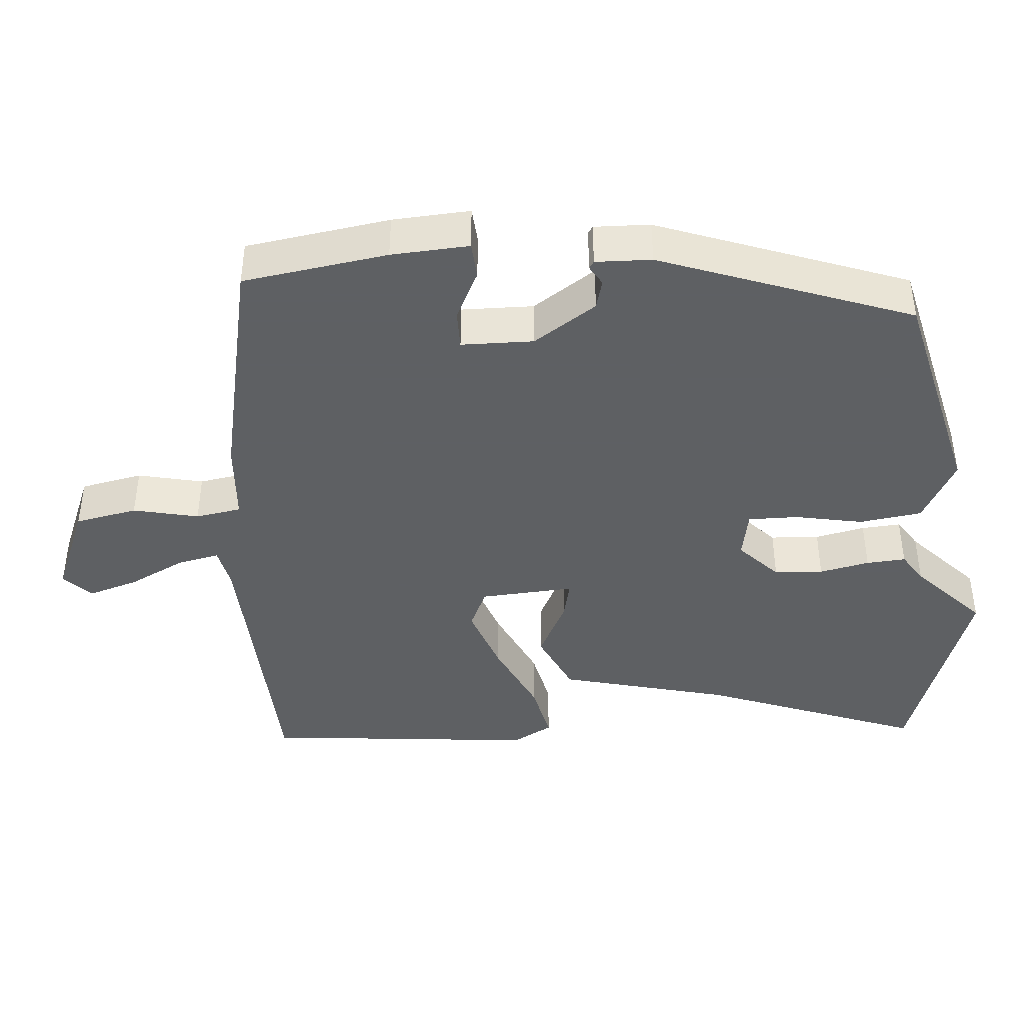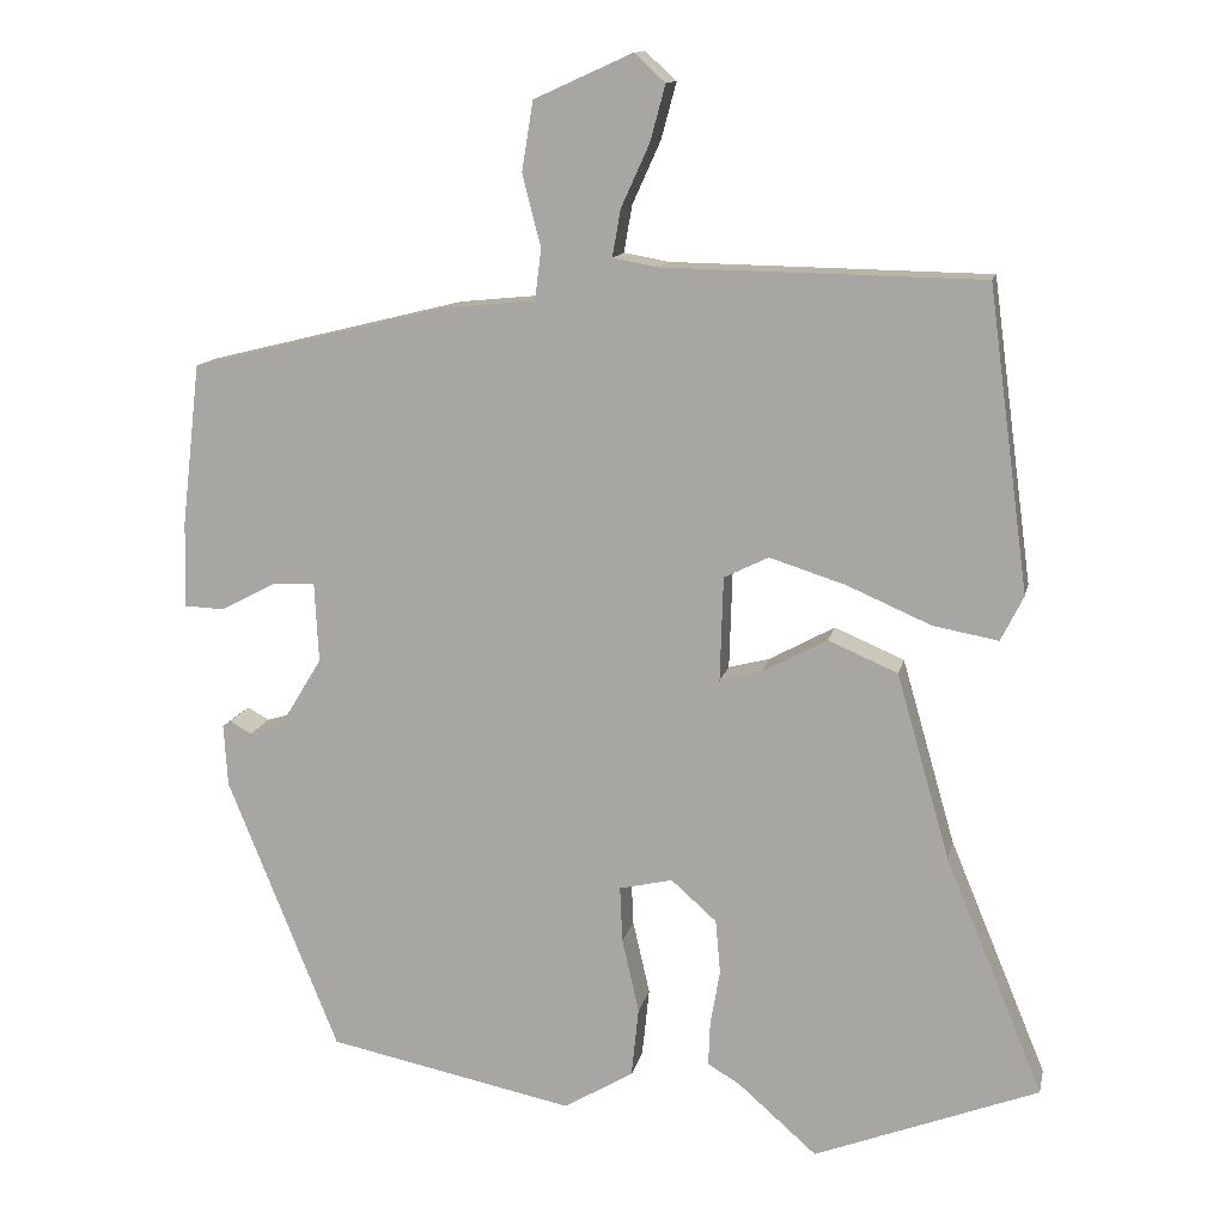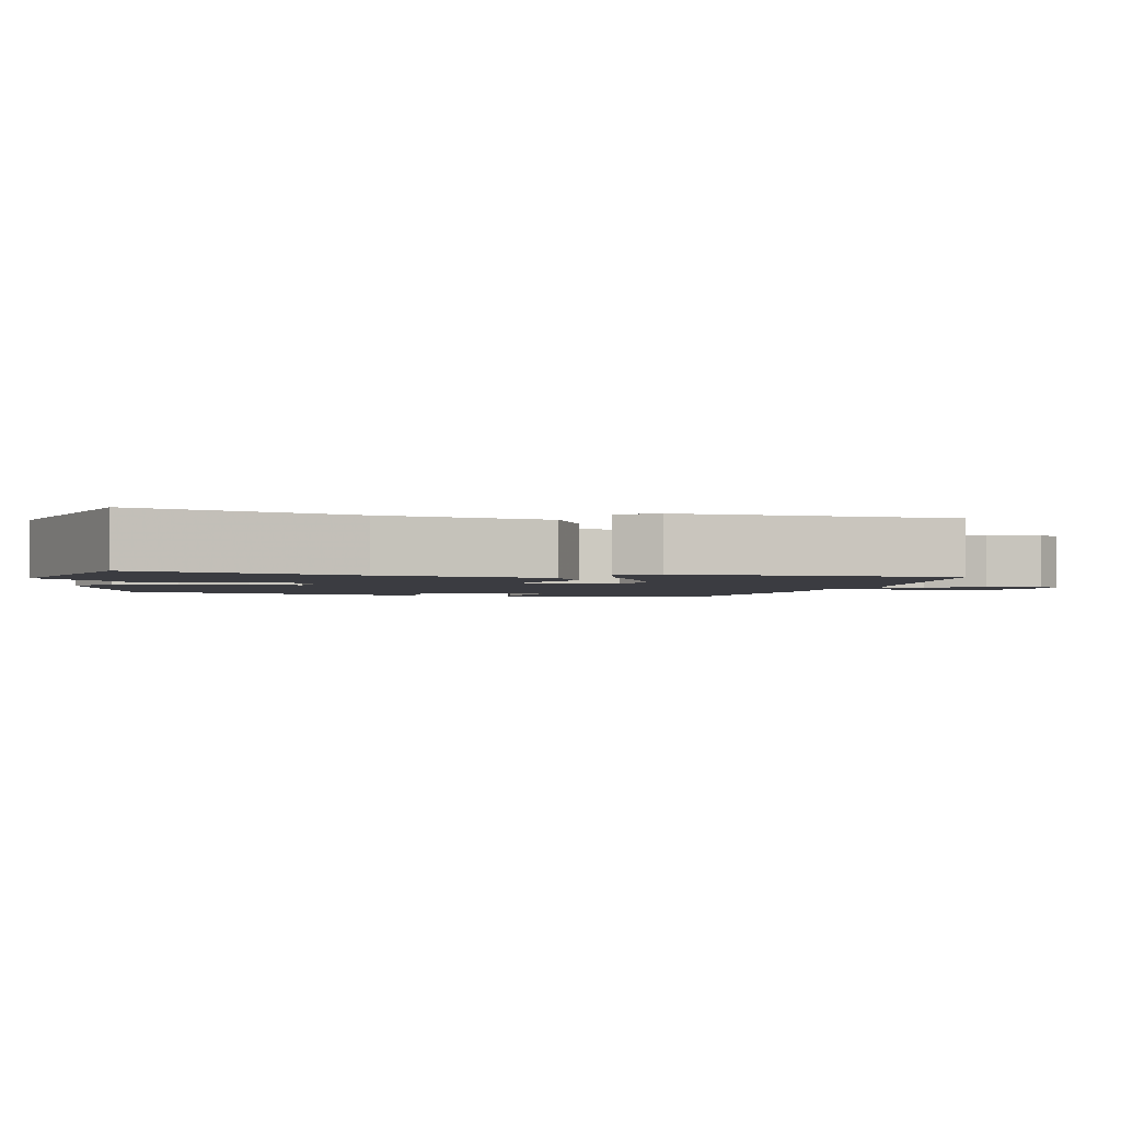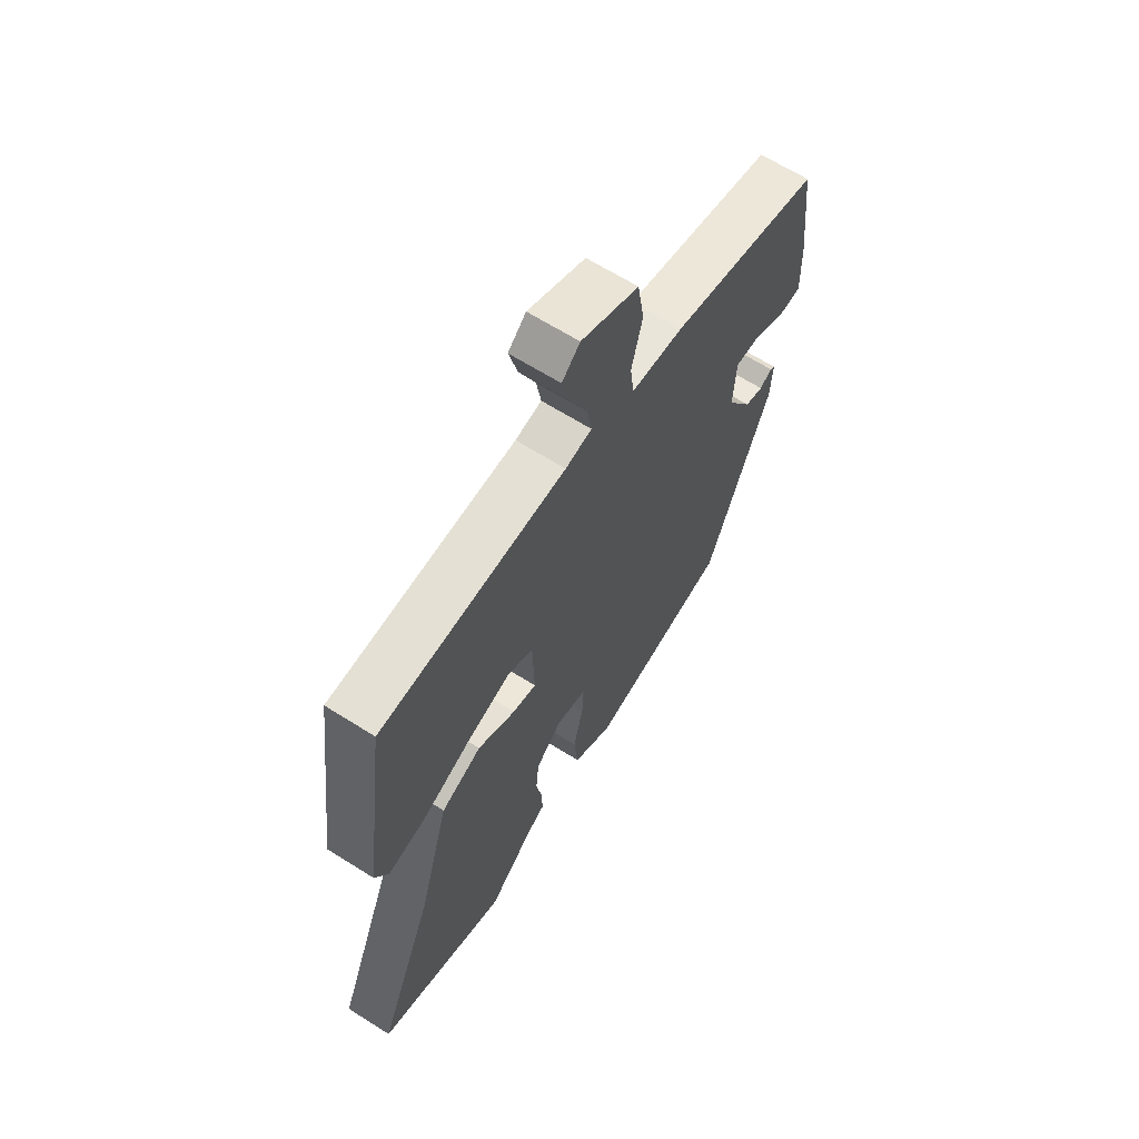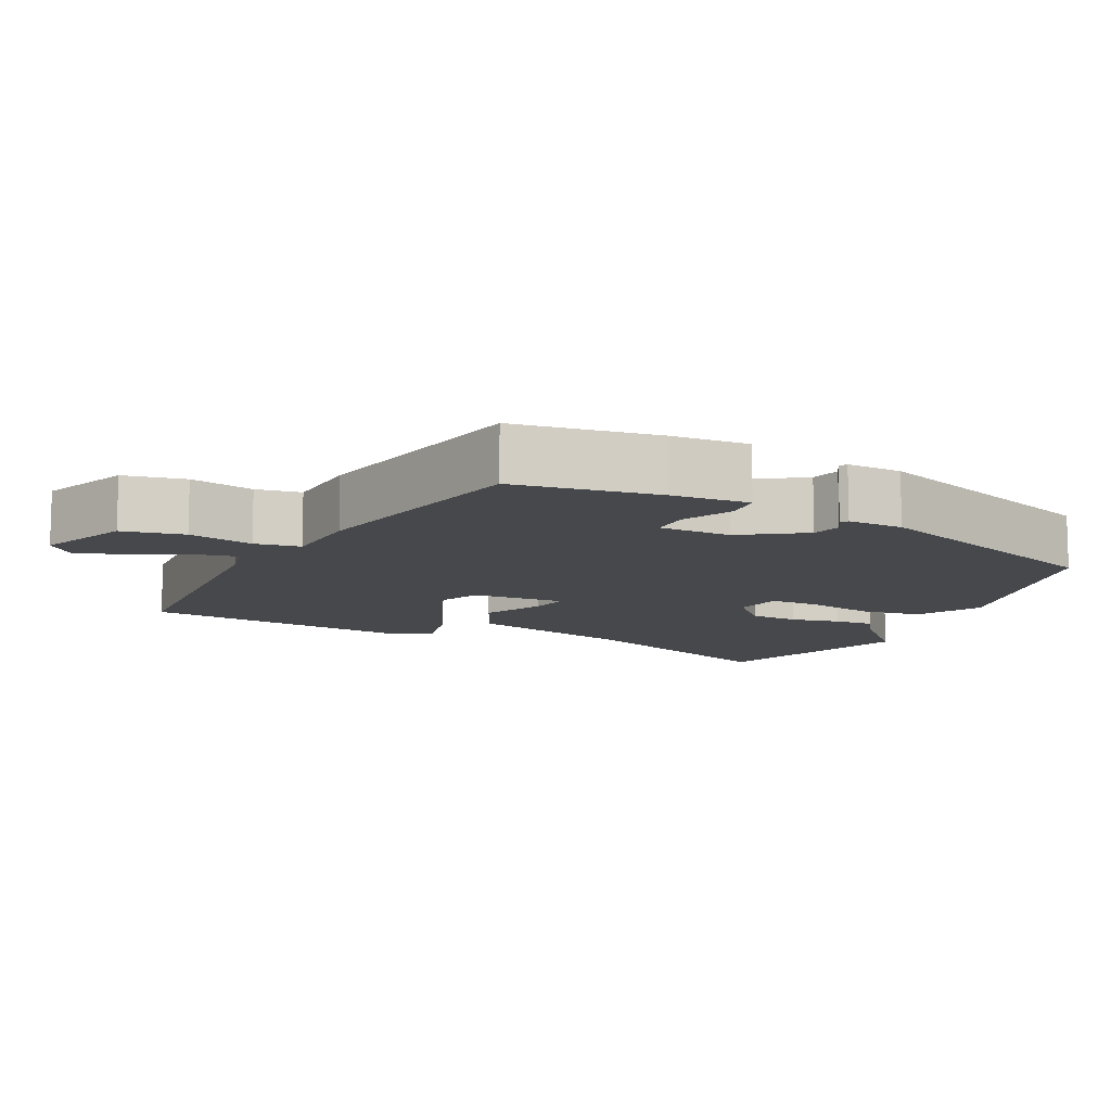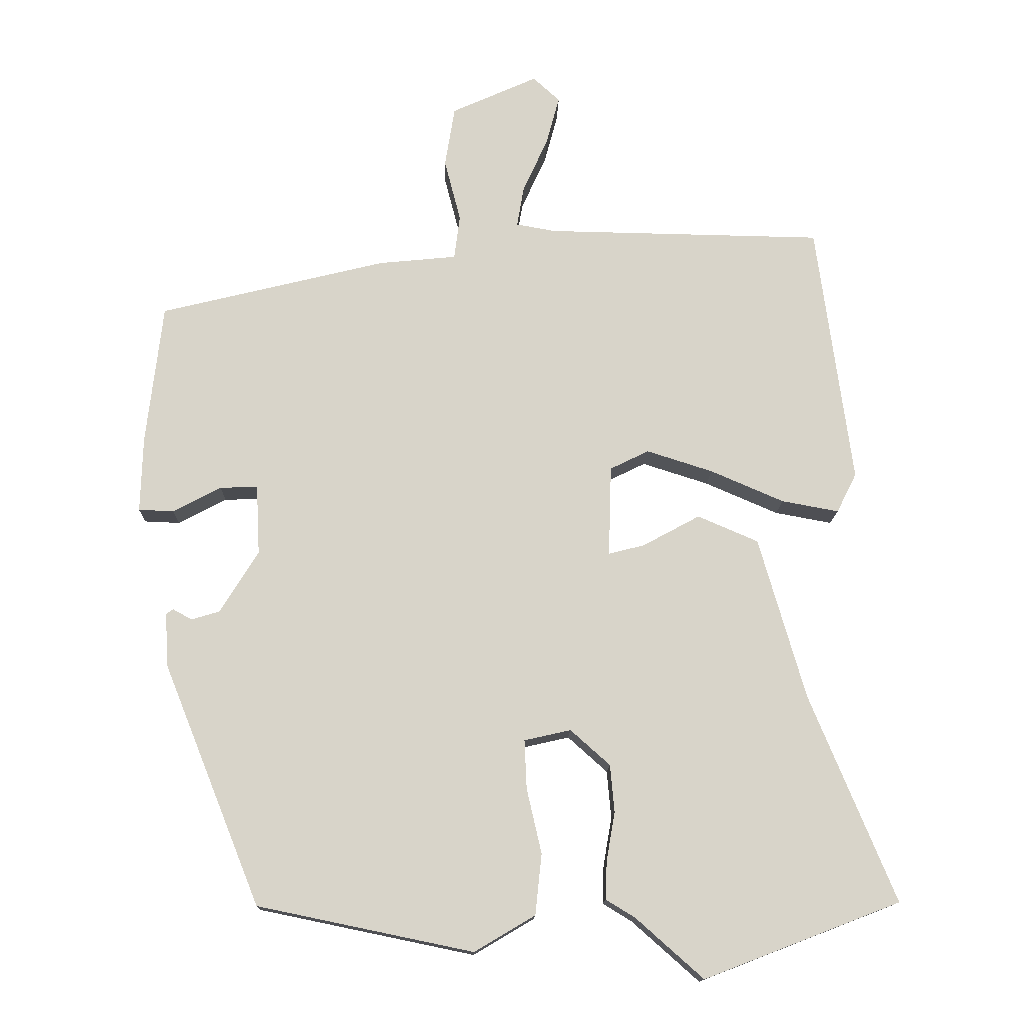
<metadata>
{"format":"obj","ext":"obj","renderer":"f3d","projection":"perspective","resolution":1024,"background":"white","views":[{"elev":-42.7,"azim":96.5,"up":"+Y"},{"elev":12.7,"azim":-168.2,"up":"+Z"},{"elev":-2.2,"azim":-97.7,"up":"+Y"},{"elev":64.9,"azim":-57.5,"up":"+Z"},{"elev":-11.1,"azim":66.2,"up":"+Y"},{"elev":-14.3,"azim":178.6,"up":"+Z"}]}
</metadata>
<code>
v -0.497 0.07 0.531
v -0.103 0.07 0.538
v -0.047 0.07 0.548
v -0.057 0.07 0.606
v -0.092 0.07 0.683
v -0.111 0.07 0.753
v -0.073 0.07 0.788
v 0.049 0.07 0.733
v 0.063 0.07 0.647
v 0.04 0.07 0.558
v 0.048 0.07 0.495
v 0.159 0.07 0.484
v 0.48 0.07 0.405
v 0.503 0.07 0.205
v 0.506 0.07 0.098
v 0.456 0.07 0.096
v 0.388 0.07 0.132
v 0.335 0.07 0.134
v 0.33 0.07 0.035
v 0.384 0.07 -0.053
v 0.424 0.07 -0.065
v 0.451 0.07 -0.05
v 0.461 0.07 -0.057
v 0.456 0.07 -0.134
v 0.319 0.07 -0.474
v 0.014 0.07 -0.537
v -0.072 0.07 -0.486
v -0.081 0.07 -0.4
v -0.06 0.07 -0.308
v -0.057 0.07 -0.239
v -0.123 0.07 -0.224
v -0.179 0.07 -0.274
v -0.185 0.07 -0.341
v -0.173 0.07 -0.41
v -0.171 0.07 -0.464
v -0.212 0.07 -0.489
v -0.308 0.07 -0.574
v -0.586 0.07 -0.467
v -0.465 0.07 -0.174
v -0.399 0.07 0.056
v -0.313 0.07 0.093
v -0.232 0.07 0.049
v -0.181 0.07 0.036
v -0.185 0.07 0.165
v -0.24 0.07 0.192
v -0.334 0.07 0.162
v -0.438 0.07 0.117
v -0.519 0.07 0.102
v -0.547 0.07 0.158
v -0.497 0 0.531
v -0.103 0 0.538
v -0.047 0 0.548
v -0.057 0 0.606
v -0.092 0 0.683
v -0.111 0 0.753
v -0.073 0 0.788
v 0.049 0 0.733
v 0.063 0 0.647
v 0.04 0 0.558
v 0.048 0 0.495
v 0.159 0 0.484
v 0.48 0 0.405
v 0.503 0 0.205
v 0.506 0 0.098
v 0.456 0 0.096
v 0.388 0 0.132
v 0.335 0 0.134
v 0.33 0 0.035
v 0.384 0 -0.053
v 0.424 0 -0.065
v 0.451 0 -0.05
v 0.461 0 -0.057
v 0.456 0 -0.134
v 0.319 0 -0.474
v 0.014 0 -0.537
v -0.072 0 -0.486
v -0.081 0 -0.4
v -0.06 0 -0.308
v -0.057 0 -0.239
v -0.123 0 -0.224
v -0.179 0 -0.274
v -0.185 0 -0.341
v -0.173 0 -0.41
v -0.171 0 -0.464
v -0.212 0 -0.489
v -0.308 0 -0.574
v -0.586 0 -0.467
v -0.465 0 -0.174
v -0.399 0 0.056
v -0.313 0 0.093
v -0.232 0 0.049
v -0.181 0 0.036
v -0.185 0 0.165
v -0.24 0 0.192
v -0.334 0 0.162
v -0.438 0 0.117
v -0.519 0 0.102
v -0.547 0 0.158
f 49 1 2
f 48 49 2
f 47 48 2
f 46 47 2
f 45 46 2 3
f 44 45 3
f 43 44 3
f 39 40 41 42
f 39 42 43
f 38 39 43
f 37 38 43
f 36 37 43
f 33 34 35 36
f 32 33 36 43
f 31 32 43 3
f 27 28 29
f 26 27 29
f 25 26 29
f 24 25 29
f 23 24 29
f 23 29 30
f 21 22 23
f 21 23 30 31
f 15 16 17
f 14 15 17
f 13 14 17
f 12 13 17
f 11 12 17
f 11 17 18
f 8 9 10
f 7 8 10
f 6 7 10
f 5 6 10
f 4 5 10
f 3 4 10 11
f 11 18 19
f 3 11 19
f 31 3 19
f 31 19 20
f 20 21 31
f 51 50 98
f 51 98 97
f 51 97 96
f 51 96 95
f 52 51 95 94
f 52 94 93
f 52 93 92
f 91 90 89 88
f 92 91 88
f 92 88 87
f 92 87 86
f 92 86 85
f 85 84 83 82
f 92 85 82 81
f 52 92 81 80
f 78 77 76
f 78 76 75
f 78 75 74
f 78 74 73
f 78 73 72
f 79 78 72
f 72 71 70
f 80 79 72 70
f 66 65 64
f 66 64 63
f 66 63 62
f 66 62 61
f 66 61 60
f 67 66 60
f 59 58 57
f 59 57 56
f 59 56 55
f 59 55 54
f 59 54 53
f 60 59 53 52
f 68 67 60
f 68 60 52
f 68 52 80
f 69 68 80
f 80 70 69
f 1 50 51 2
f 2 51 52 3
f 3 52 53 4
f 4 53 54 5
f 5 54 55 6
f 6 55 56 7
f 7 56 57 8
f 8 57 58 9
f 9 58 59 10
f 10 59 60 11
f 11 60 61 12
f 12 61 62 13
f 13 62 63 14
f 14 63 64 15
f 15 64 65 16
f 16 65 66 17
f 17 66 67 18
f 18 67 68 19
f 19 68 69 20
f 20 69 70 21
f 21 70 71 22
f 22 71 72 23
f 23 72 73 24
f 24 73 74 25
f 25 74 75 26
f 26 75 76 27
f 27 76 77 28
f 28 77 78 29
f 29 78 79 30
f 30 79 80 31
f 31 80 81 32
f 32 81 82 33
f 33 82 83 34
f 34 83 84 35
f 35 84 85 36
f 36 85 86 37
f 37 86 87 38
f 38 87 88 39
f 39 88 89 40
f 40 89 90 41
f 41 90 91 42
f 42 91 92 43
f 43 92 93 44
f 44 93 94 45
f 45 94 95 46
f 46 95 96 47
f 47 96 97 48
f 48 97 98 49
f 49 98 50 1

</code>
